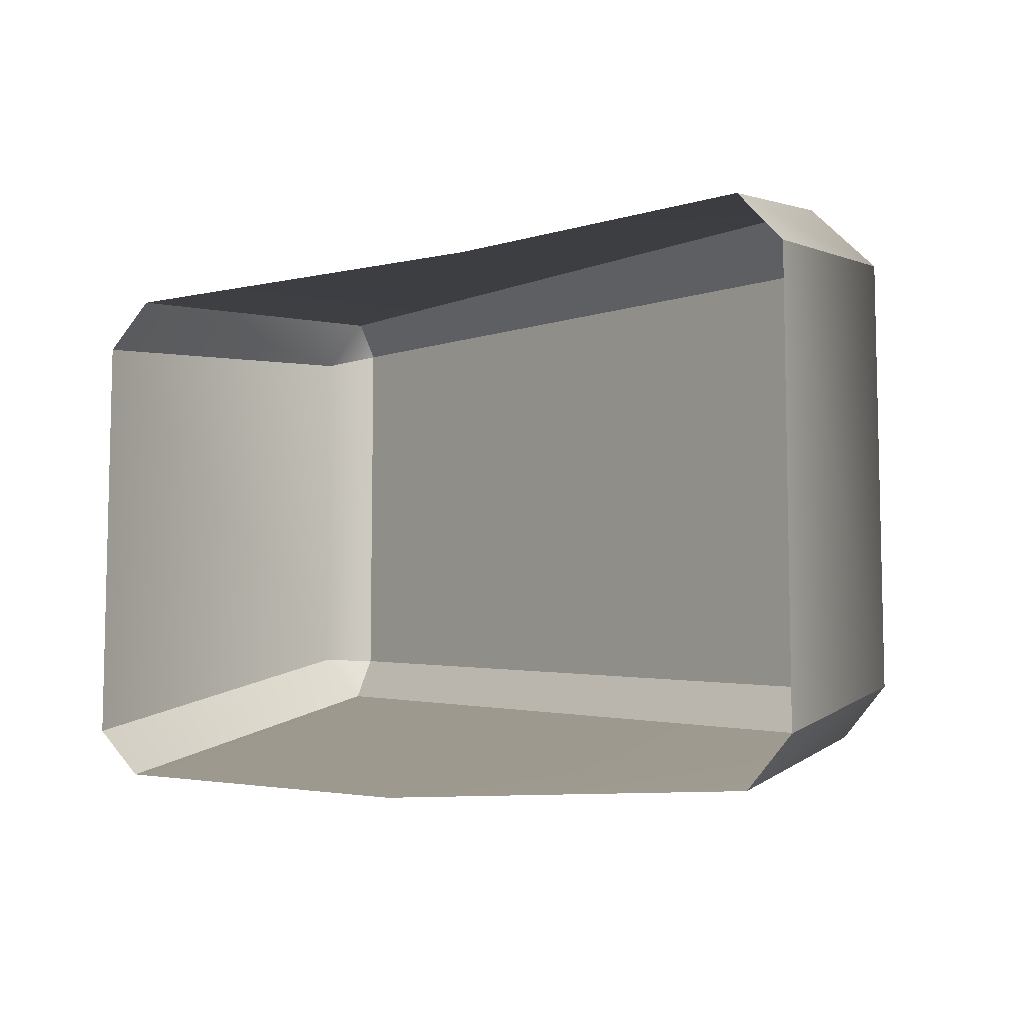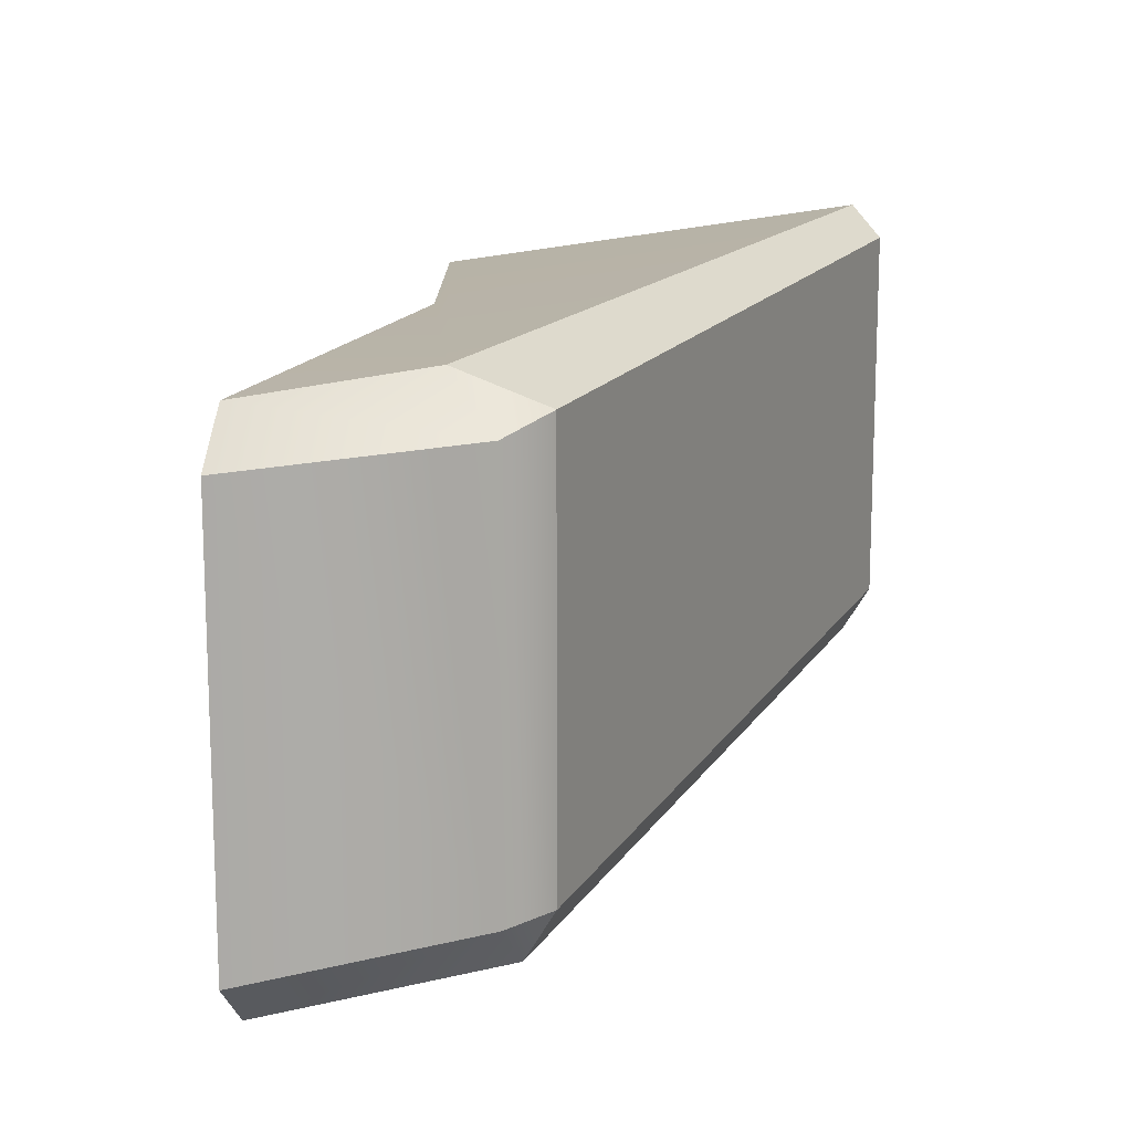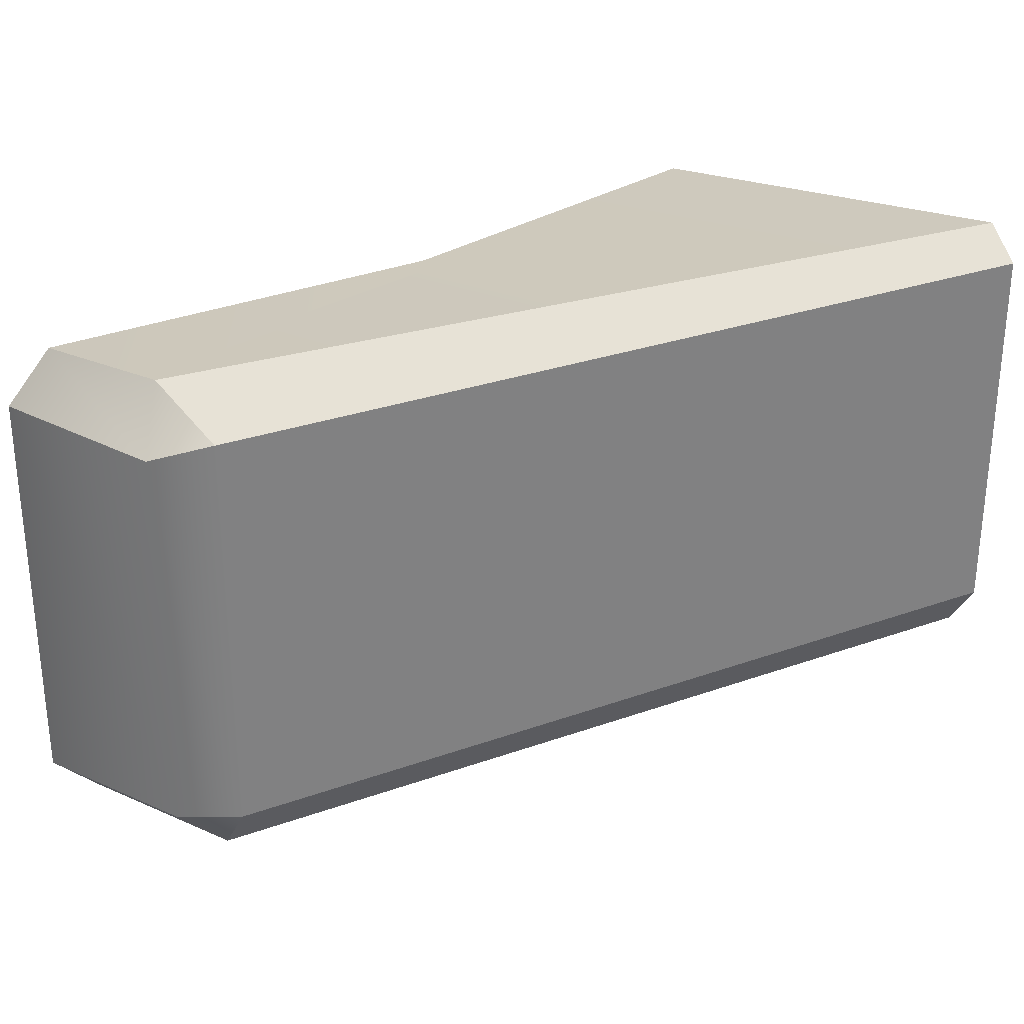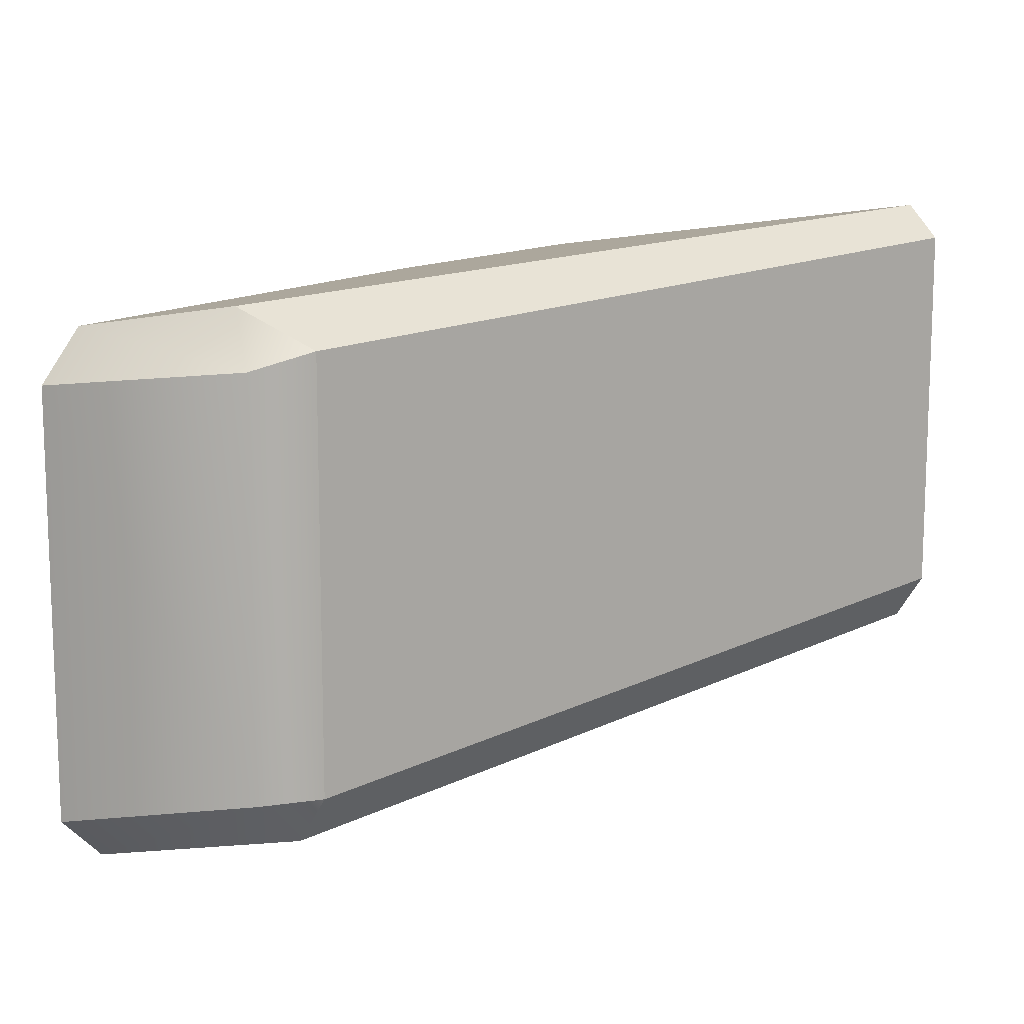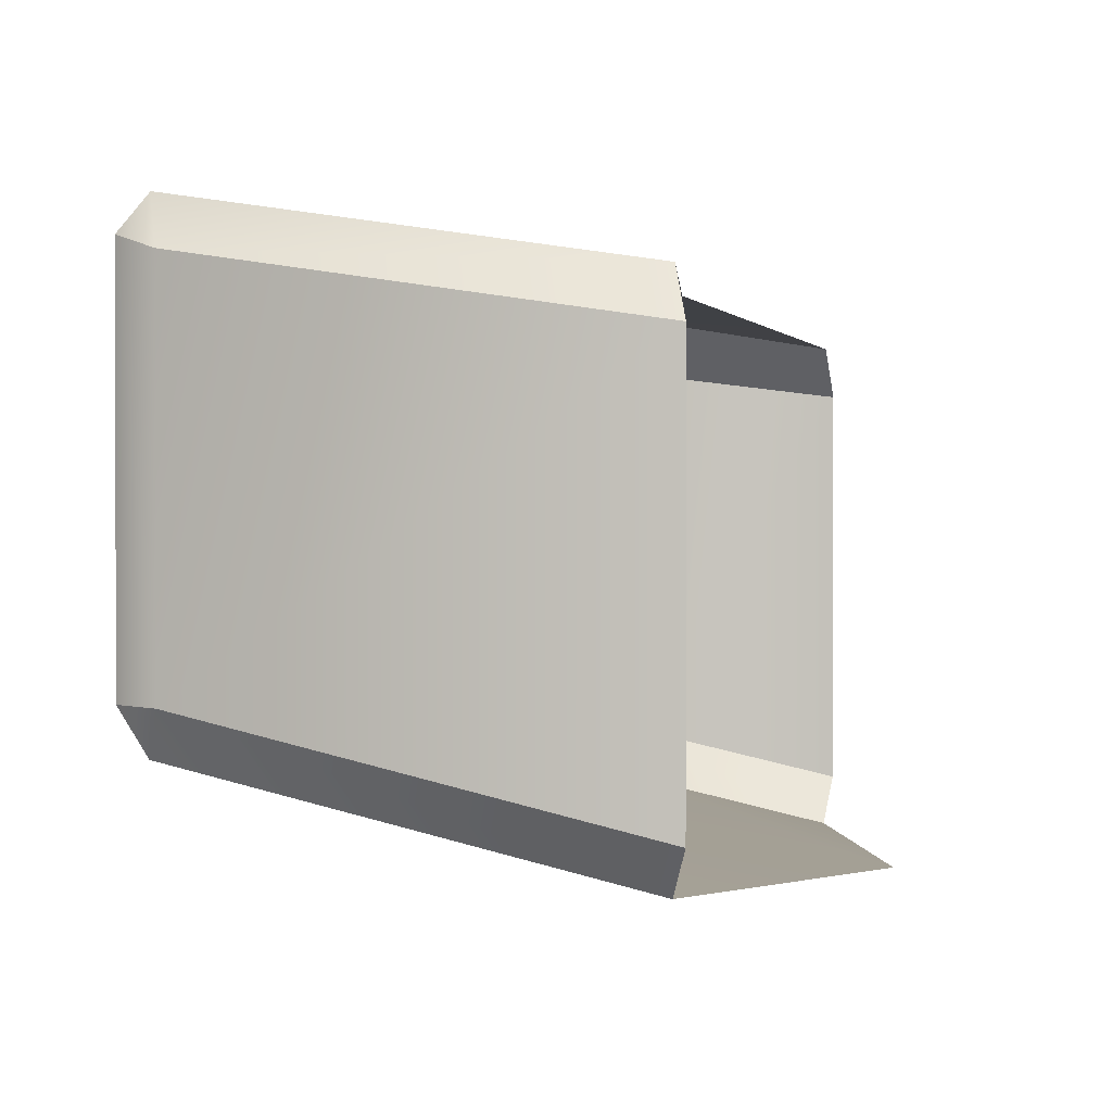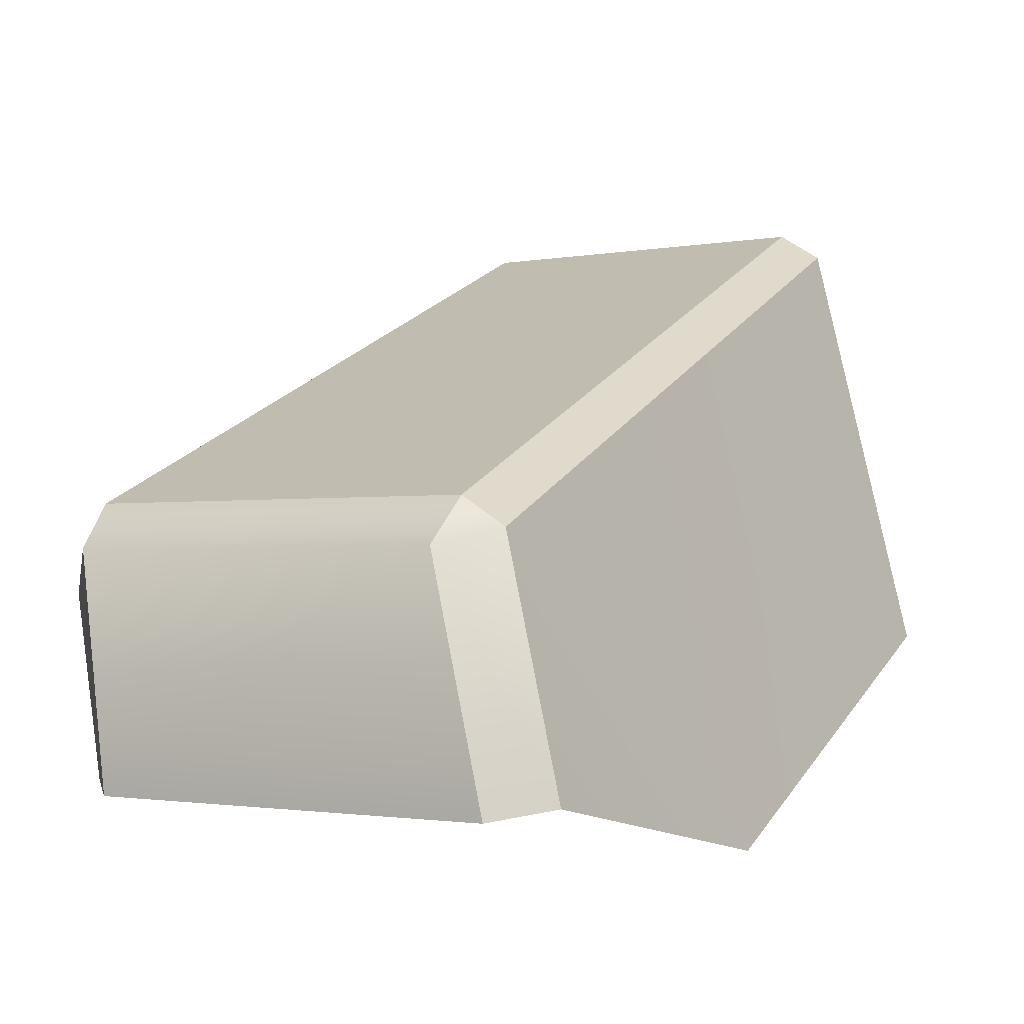
<metadata>
{"format":"obj","ext":"obj","renderer":"f3d","projection":"perspective","resolution":1024,"background":"white","views":[{"elev":-8.5,"azim":29.1,"up":"+Z"},{"elev":13.8,"azim":91.5,"up":"+Z"},{"elev":29.8,"azim":136.2,"up":"+Z"},{"elev":12.3,"azim":118.0,"up":"+Z"},{"elev":0.8,"azim":-84.2,"up":"+Z"},{"elev":-1.7,"azim":124.0,"up":"+Y"}]}
</metadata>
<code>
g boss_15
v 0.3034 0.001624 0.1508
v 0.3354 -0.0284 0.1397
v 0.3034 -0.0579 0.1752
v 0.3034 -0.1815 0.1549
v 0.3034 -0.0579 0.1752
v 0.3354 -0.1876 0.1198
v 0.3034 0.001625 -0.1384
v 0.3034 0.001624 0.1508
v -0.2206 0.2255 0.1867
v -0.2207 0.2255 -0.08156
v 0.3034 -0.01784 -0.17
v -0.2208 0.2061 -0.1129
v -0.2208 -0.09241 -0.1879
v 0.08241 -0.2255 -0.2108
v 0.3034 -0.1803 -0.2084
v -0.2207 0.2255 -0.08156
v -0.2208 0.2061 -0.1129
v 0.3034 -0.01784 -0.17
v 0.3034 0.001625 -0.1384
v 0.3034 0.001624 0.1508
v 0.3034 -0.0579 0.1752
v -0.2206 0.2047 0.2108
v -0.2206 0.2255 0.1867
v -0.2459 0.1955 -0.08171
v -0.2457 -0.101 0.1324
v -0.2459 -0.101 -0.1558
v -0.2457 0.1955 0.1757
v -0.2206 0.2255 0.1867
v -0.2207 0.2255 -0.08156
v 0.3034 0.001625 -0.1384
v 0.3354 -0.0284 0.1397
v 0.3034 0.001624 0.1508
v 0.3354 -0.0284 -0.1386
v 0.3354 -0.1876 0.1198
v 0.3354 -0.1876 -0.1759
v -0.2208 -0.09241 -0.1879
v -0.2459 0.1955 -0.08171
v -0.2459 -0.101 -0.1558
v -0.2208 0.2061 -0.1129
v -0.2207 0.2255 -0.08156
v 0.3034 -0.01784 -0.17
v 0.3354 -0.0284 -0.1386
v 0.3034 0.001625 -0.1384
v 0.3034 -0.1803 -0.2084
v 0.3354 -0.1876 -0.1759
v -0.2206 0.2047 0.2108
v -0.2457 0.1955 0.1757
v -0.2206 0.2255 0.1867
v -0.2206 -0.09352 0.1675
v -0.2457 -0.101 0.1324
v 0.3034 -0.1815 0.1549
v 0.05168 -0.084 0.1736
v 0.3034 -0.0579 0.1752
v -0.2206 -0.09352 0.1675
v -0.2206 0.2047 0.2108
g boss_15_0
f 3 2 1
f 2 5 4
f 6 2 4
f 9 8 7
f 10 9 7
f 13 12 11
f 14 13 11
f 15 14 11
f 18 17 16
f 19 18 16
f 22 21 20
f 23 22 20
f 26 25 24
f 25 27 24
f 24 27 28
f 29 24 28
f 32 31 30
f 31 33 30
f 31 34 33
f 34 35 33
f 38 37 36
f 37 39 36
f 39 37 40
f 43 42 41
f 41 42 44
f 42 45 44
f 48 47 46
f 46 47 49
f 47 50 49
f 53 52 51
f 54 52 53
f 55 54 53

</code>
